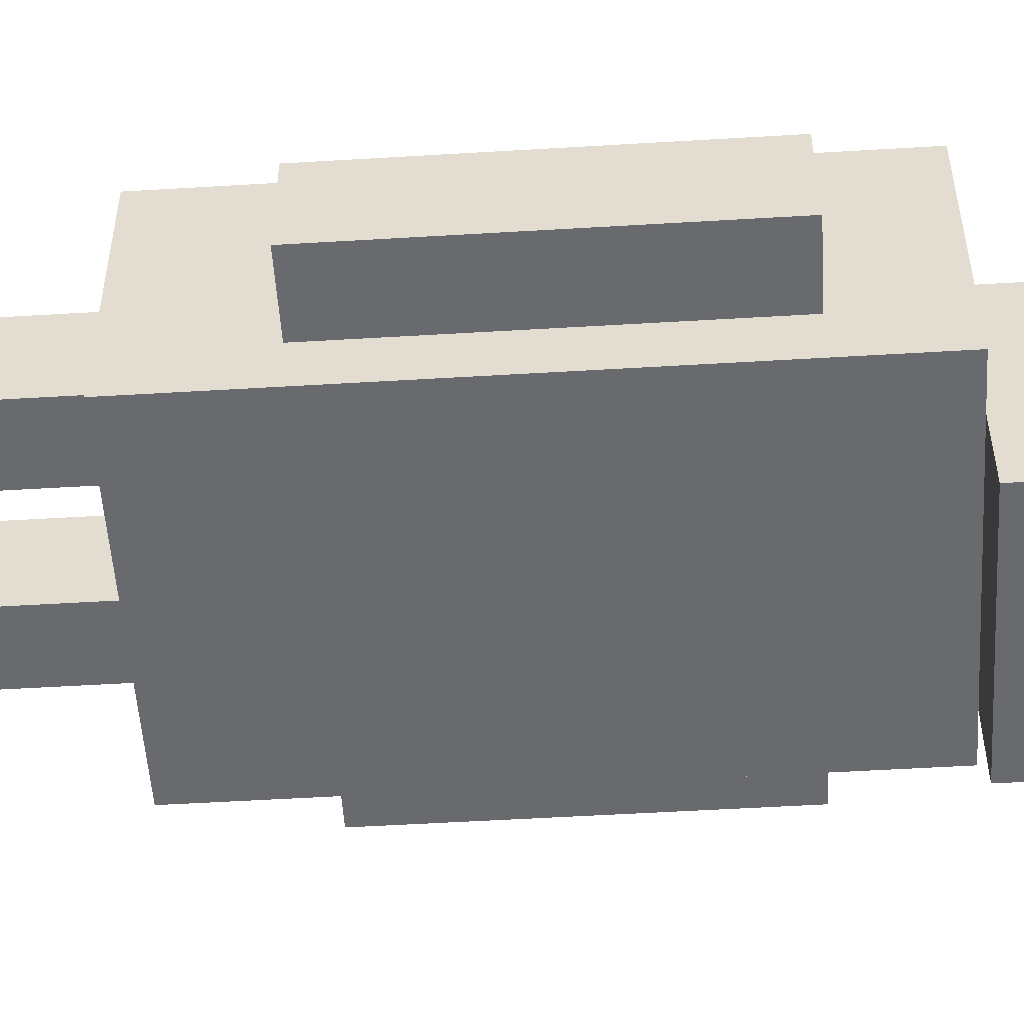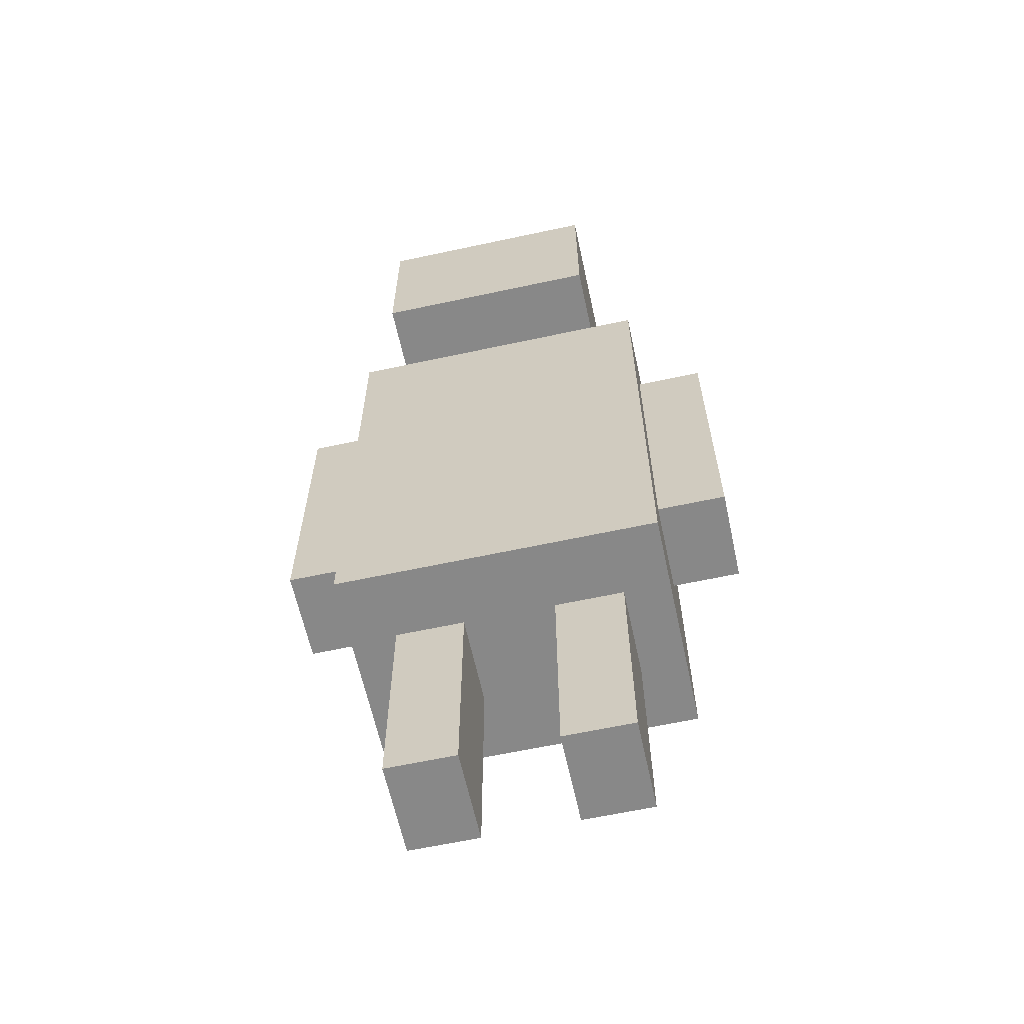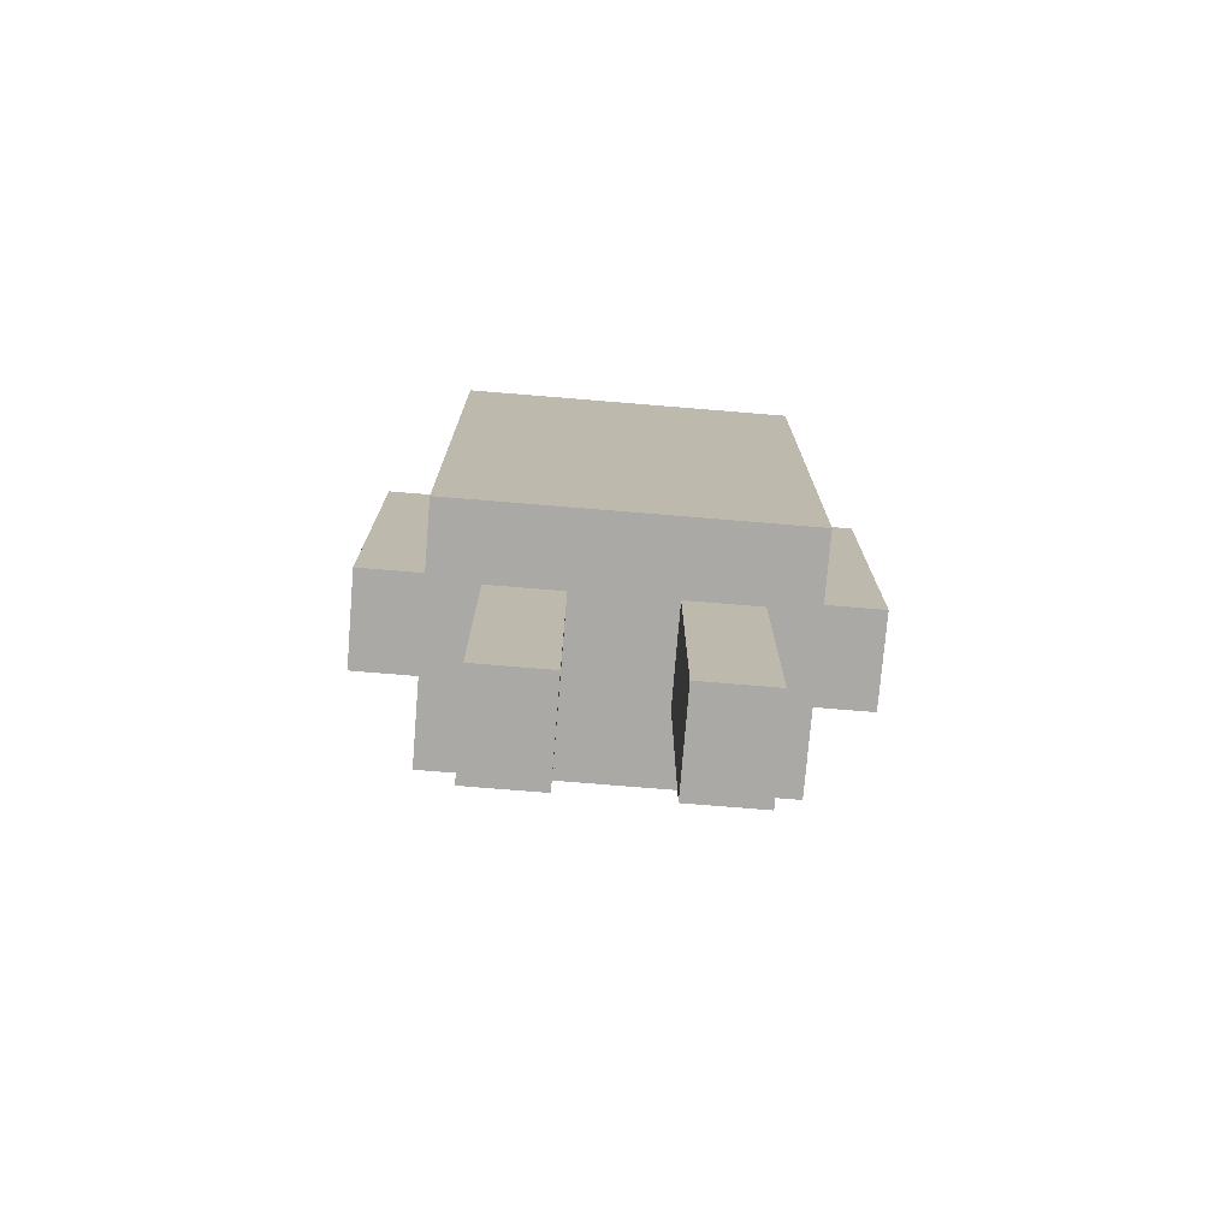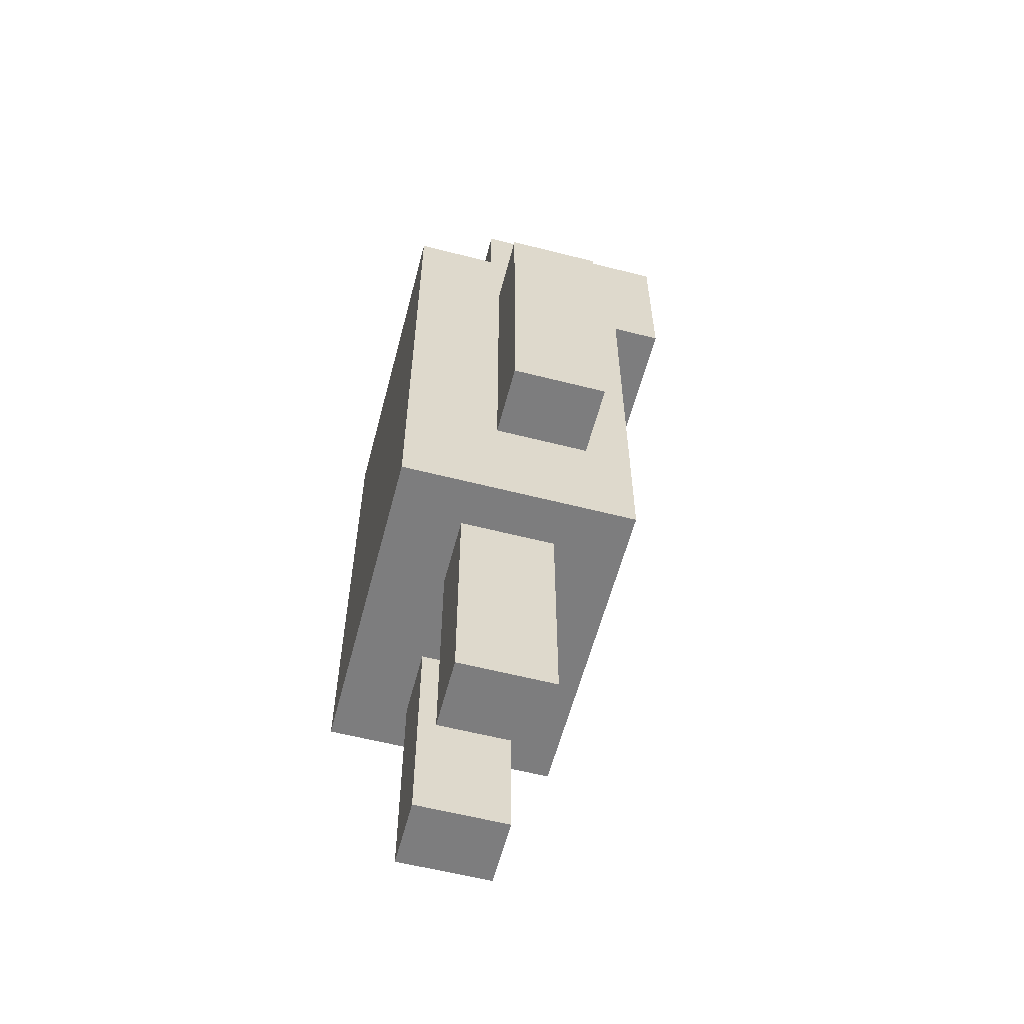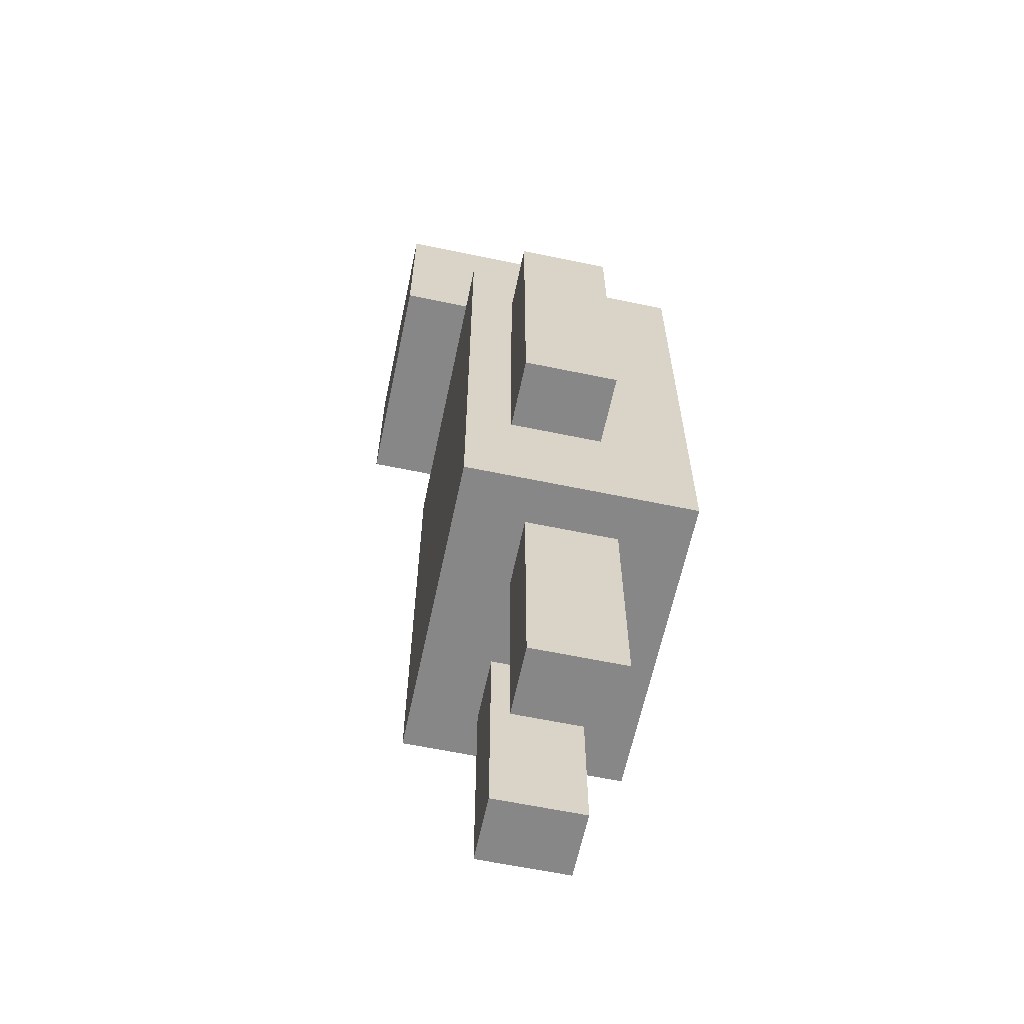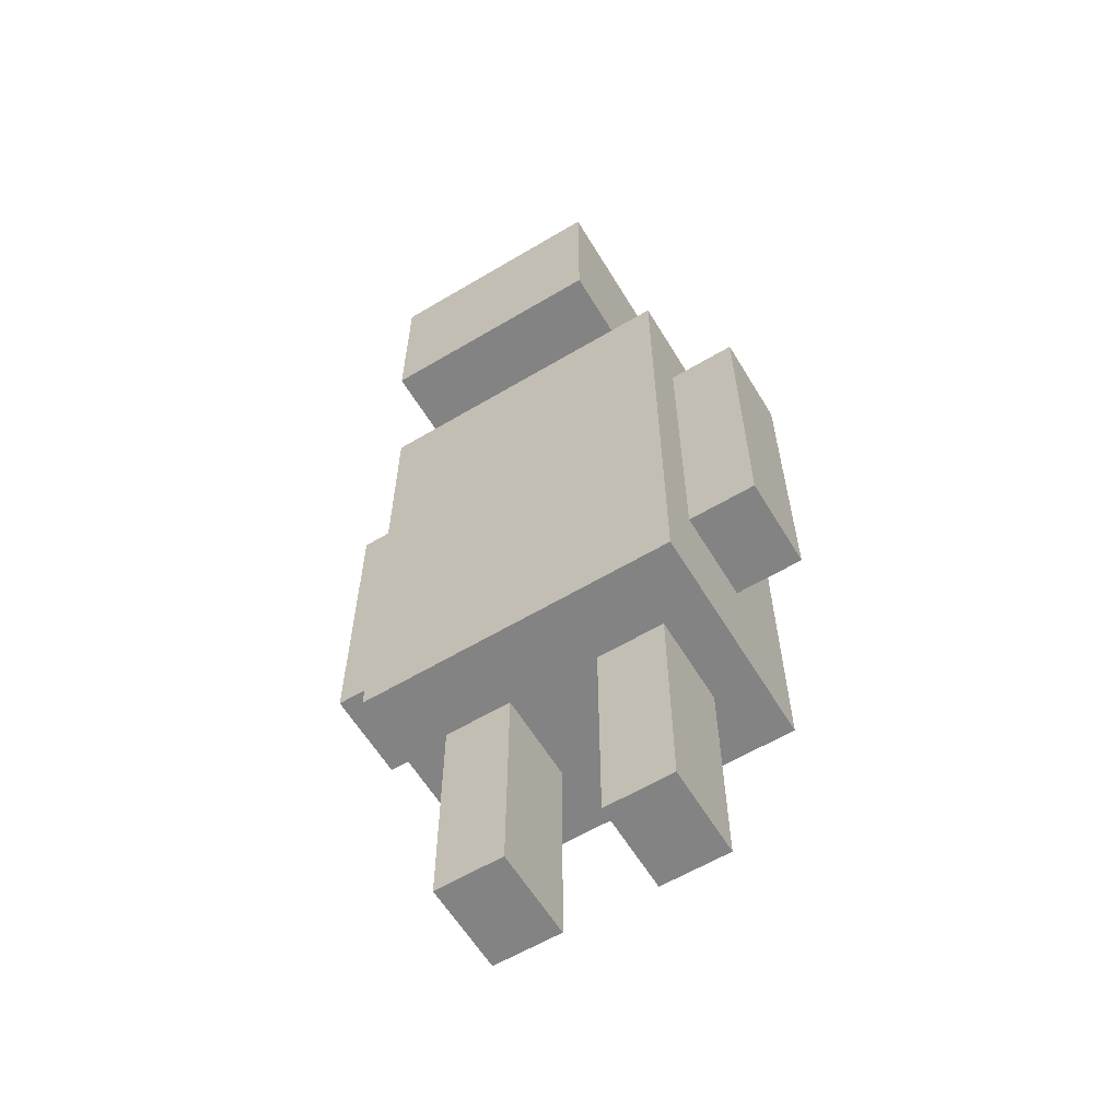
<metadata>
{"format":"obj","ext":"obj","renderer":"f3d","projection":"perspective","resolution":1024,"background":"white","views":[{"elev":-53.0,"azim":93.7,"up":"+Z"},{"elev":-62.8,"azim":-167.7,"up":"+Y"},{"elev":-75.3,"azim":-4.7,"up":"+Y"},{"elev":-59.2,"azim":75.3,"up":"+Y"},{"elev":-62.5,"azim":-101.9,"up":"+Y"},{"elev":-61.0,"azim":-148.8,"up":"+Y"}]}
</metadata>
<code>
o scientist01
v -1 2.9 0.1
v -1 1.5 -0.3
v -1 1.5 0.1
v -1 2.9 -0.3
v -0.7 1.5 0.1
v -0.7 1 -0.5
v -0.7 1 0.5
v -0.7 1.5 -0.3
v -0.7 2.9 0.1
v -0.7 2.9 -0.3
v -0.7 3.3 0.5
v -0.7 3.3 -0.5
v -0.5 1 0.2
v -0.5 0 -0.2
v -0.5 -0 0.2
v -0.5 1 -0.2
v -0.5 4.1 0.1
v -0.5 3.3 -0.5
v -0.5 3.3 0.1
v -0.5 3.3 -0.8
v -0.5 4.1 -0.8
v 0.2 1 0.2
v 0.2 0 -0.2
v 0.2 -0 0.2
v 0.2 1 -0.2
v -0.2 -0 0.2
v -0.2 0 -0.2
v -0.2 1 0.2
v -0.2 1 -0.2
v 0.5 -0 0.2
v 0.5 0 -0.2
v 0.5 1 0.2
v 0.5 1 -0.2
v 0.5 3.3 0.1
v 0.5 3.3 -0.5
v 0.5 4.1 0.1
v 0.5 3.3 -0.8
v 0.5 4.1 -0.8
v 0.7 1 0.5
v 0.7 1 -0.5
v 0.7 1.5 0.1
v 0.7 1.5 -0.3
v 0.7 2.9 0.1
v 0.7 2.9 -0.3
v 0.7 3.3 0.5
v 0.7 3.3 -0.5
v 1 1.5 0.1
v 1 1.5 -0.3
v 1 2.9 0.1
v 1 2.9 -0.3
v 0.7 1 0.5
v -0.7 3.3 0.5
v -0.7 1 0.5
v 0.7 3.3 0.5
v -0.2 -0 0.2
v -0.5 1 0.2
v -0.5 -0 0.2
v -0.2 1 0.2
v 0.5 -0 0.2
v 0.2 1 0.2
v 0.2 -0 0.2
v 0.5 1 0.2
v -0.7 1.5 0.1
v -1 2.9 0.1
v -1 1.5 0.1
v -0.7 2.9 0.1
v 0.5 3.3 0.1
v -0.5 4.1 0.1
v -0.5 3.3 0.1
v 0.5 4.1 0.1
v 1 1.5 0.1
v 0.7 2.9 0.1
v 0.7 1.5 0.1
v 1 2.9 0.1
v -0.5 0 -0.2
v -0.5 1 -0.2
v -0.2 0 -0.2
v -0.2 1 -0.2
v 0.2 0 -0.2
v 0.2 1 -0.2
v 0.5 0 -0.2
v 0.5 1 -0.2
v -1 1.5 -0.3
v -1 2.9 -0.3
v -0.7 1.5 -0.3
v -0.7 2.9 -0.3
v 0.7 1.5 -0.3
v 0.7 2.9 -0.3
v 1 1.5 -0.3
v 1 2.9 -0.3
v -0.7 1 -0.5
v -0.7 3.3 -0.5
v -0.6 2.5 -0.5
v -0.6 2.9 -0.5
v -0.5 2.6 -0.5
v -0.5 2.8 -0.5
v -0.5 3.3 -0.5
v -0.2 2.6 -0.5
v -0.2 2.8 -0.5
v -0.1 1.3 -0.5
v -0.1 1.4 -0.5
v -0.1 1.9 -0.5
v -0.1 2 -0.5
v -0.1 2.4 -0.5
v -0.1 2.5 -0.5
v -0.1 2.9 -0.5
v -0.1 3 -0.5
v 0.1 1.3 -0.5
v 0.1 1.4 -0.5
v 0.1 1.9 -0.5
v 0.1 2 -0.5
v 0.1 2.4 -0.5
v 0.1 2.5 -0.5
v 0.1 2.9 -0.5
v 0.1 3 -0.5
v 0.5 3.3 -0.5
v 0.7 1 -0.5
v 0.7 3.3 -0.5
v -0.5 3.3 -0.8
v -0.5 4.1 -0.8
v -0.3 3.5 -0.8
v -0.3 3.6 -0.8
v -0.3 3.8 -0.8
v -0.3 3.9 -0.8
v -0.2 3.8 -0.8
v -0.2 3.9 -0.8
v 0.2 3.8 -0.8
v 0.2 3.9 -0.8
v 0.3 3.5 -0.8
v 0.3 3.6 -0.8
v 0.3 3.8 -0.8
v 0.3 3.9 -0.8
v 0.5 3.3 -0.8
v 0.5 4.1 -0.8
v -0.5 0 -0.2
v -0.2 -0 0.2
v -0.5 -0 0.2
v -0.2 0 -0.2
v 0.2 0 -0.2
v 0.5 -0 0.2
v 0.2 -0 0.2
v 0.5 0 -0.2
v -0.5 1 0.2
v 0.7 1 0.5
v -0.7 1 0.5
v -0.2 1 0.2
v 0.2 1 0.2
v 0.5 1 0.2
v -0.5 1 -0.2
v -0.2 1 -0.2
v 0.2 1 -0.2
v 0.5 1 -0.2
v -0.7 1 -0.5
v 0.7 1 -0.5
v -1 1.5 -0.3
v -0.7 1.5 0.1
v -1 1.5 0.1
v -0.7 1.5 -0.3
v 0.7 1.5 -0.3
v 1 1.5 0.1
v 0.7 1.5 0.1
v 1 1.5 -0.3
v -0.5 3.3 -0.8
v 0.5 3.3 -0.5
v -0.5 3.3 -0.5
v 0.5 3.3 -0.8
v -1 2.9 0.1
v -0.7 2.9 0.1
v -1 2.9 -0.3
v -0.7 2.9 -0.3
v 0.7 2.9 0.1
v 1 2.9 0.1
v 0.7 2.9 -0.3
v 1 2.9 -0.3
v -0.7 3.3 0.5
v 0.7 3.3 0.5
v -0.5 3.3 0.1
v 0.5 3.3 0.1
v -0.7 3.3 -0.5
v -0.5 3.3 -0.5
v 0.5 3.3 -0.5
v 0.7 3.3 -0.5
v -0.5 4.1 0.1
v 0.5 4.1 0.1
v -0.5 4.1 -0.8
v 0.5 4.1 -0.8
f 1 2 3
f 4 2 1
f 5 6 7
f 8 6 5
f 9 5 7
f 10 6 8
f 11 9 7
f 11 10 9
f 12 6 10
f 12 10 11
f 13 14 15
f 16 14 13
f 17 18 19
f 17 20 18
f 21 20 17
f 22 23 24
f 25 23 22
f 26 27 28
f 28 27 29
f 30 31 32
f 32 31 33
f 34 35 36
f 35 37 36
f 36 37 38
f 39 40 41
f 41 40 42
f 39 41 43
f 42 40 44
f 39 43 45
f 43 44 45
f 44 40 46
f 45 44 46
f 47 48 49
f 49 48 50
f 51 52 53
f 54 52 51
f 55 56 57
f 58 56 55
f 59 60 61
f 62 60 59
f 63 64 65
f 66 64 63
f 67 68 69
f 70 68 67
f 71 72 73
f 74 72 71
f 75 76 77
f 77 76 78
f 79 80 81
f 81 80 82
f 83 84 85
f 85 84 86
f 87 88 89
f 89 88 90
f 91 92 93
f 93 92 94
f 93 94 95
f 95 94 96
f 94 92 97
f 93 95 98
f 95 96 98
f 96 94 99
f 98 96 99
f 91 93 100
f 100 93 101
f 101 93 102
f 102 93 103
f 103 93 104
f 93 98 105
f 104 93 105
f 98 99 105
f 99 94 106
f 105 99 106
f 94 97 106
f 106 97 107
f 91 100 108
f 100 101 108
f 101 102 109
f 108 101 109
f 102 103 110
f 109 102 110
f 103 104 111
f 110 103 111
f 104 105 112
f 111 104 112
f 105 106 113
f 112 105 113
f 106 107 114
f 113 106 114
f 107 97 115
f 114 107 115
f 110 111 116
f 115 97 116
f 114 115 116
f 111 112 116
f 112 113 116
f 113 114 116
f 108 109 116
f 109 110 116
f 91 108 117
f 108 116 117
f 117 116 118
f 119 120 121
f 121 120 122
f 122 120 123
f 123 120 124
f 122 123 125
f 123 124 125
f 124 120 126
f 125 124 126
f 122 125 127
f 125 126 127
f 126 120 128
f 127 126 128
f 119 121 129
f 121 122 129
f 122 127 130
f 129 122 130
f 127 128 131
f 130 127 131
f 128 120 132
f 131 128 132
f 130 131 133
f 129 130 133
f 131 132 133
f 119 129 133
f 132 120 134
f 133 132 134
f 135 136 137
f 138 136 135
f 139 140 141
f 142 140 139
f 143 144 145
f 146 144 143
f 147 144 146
f 148 144 147
f 149 143 145
f 150 147 146
f 151 147 150
f 152 144 148
f 153 151 150
f 153 152 151
f 153 149 145
f 153 150 149
f 154 144 152
f 154 152 153
f 155 156 157
f 158 156 155
f 159 160 161
f 162 160 159
f 163 164 165
f 166 164 163
f 167 168 169
f 169 168 170
f 171 172 173
f 173 172 174
f 175 176 177
f 177 176 178
f 175 177 179
f 179 177 180
f 178 176 181
f 181 176 182
f 183 184 185
f 185 184 186

</code>
